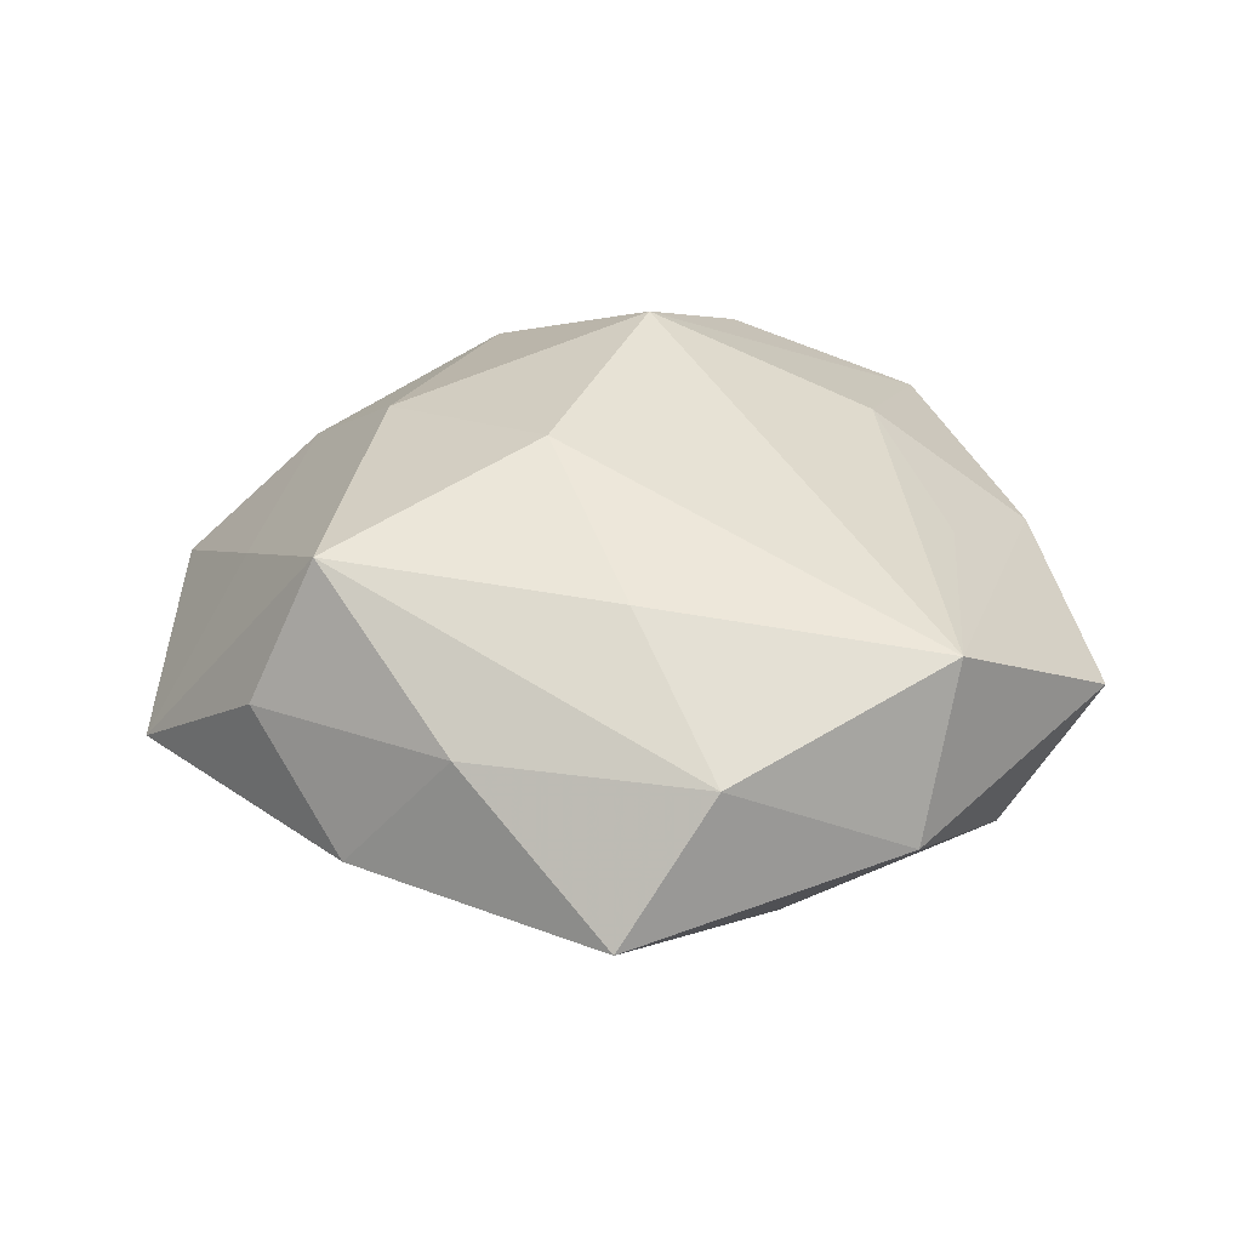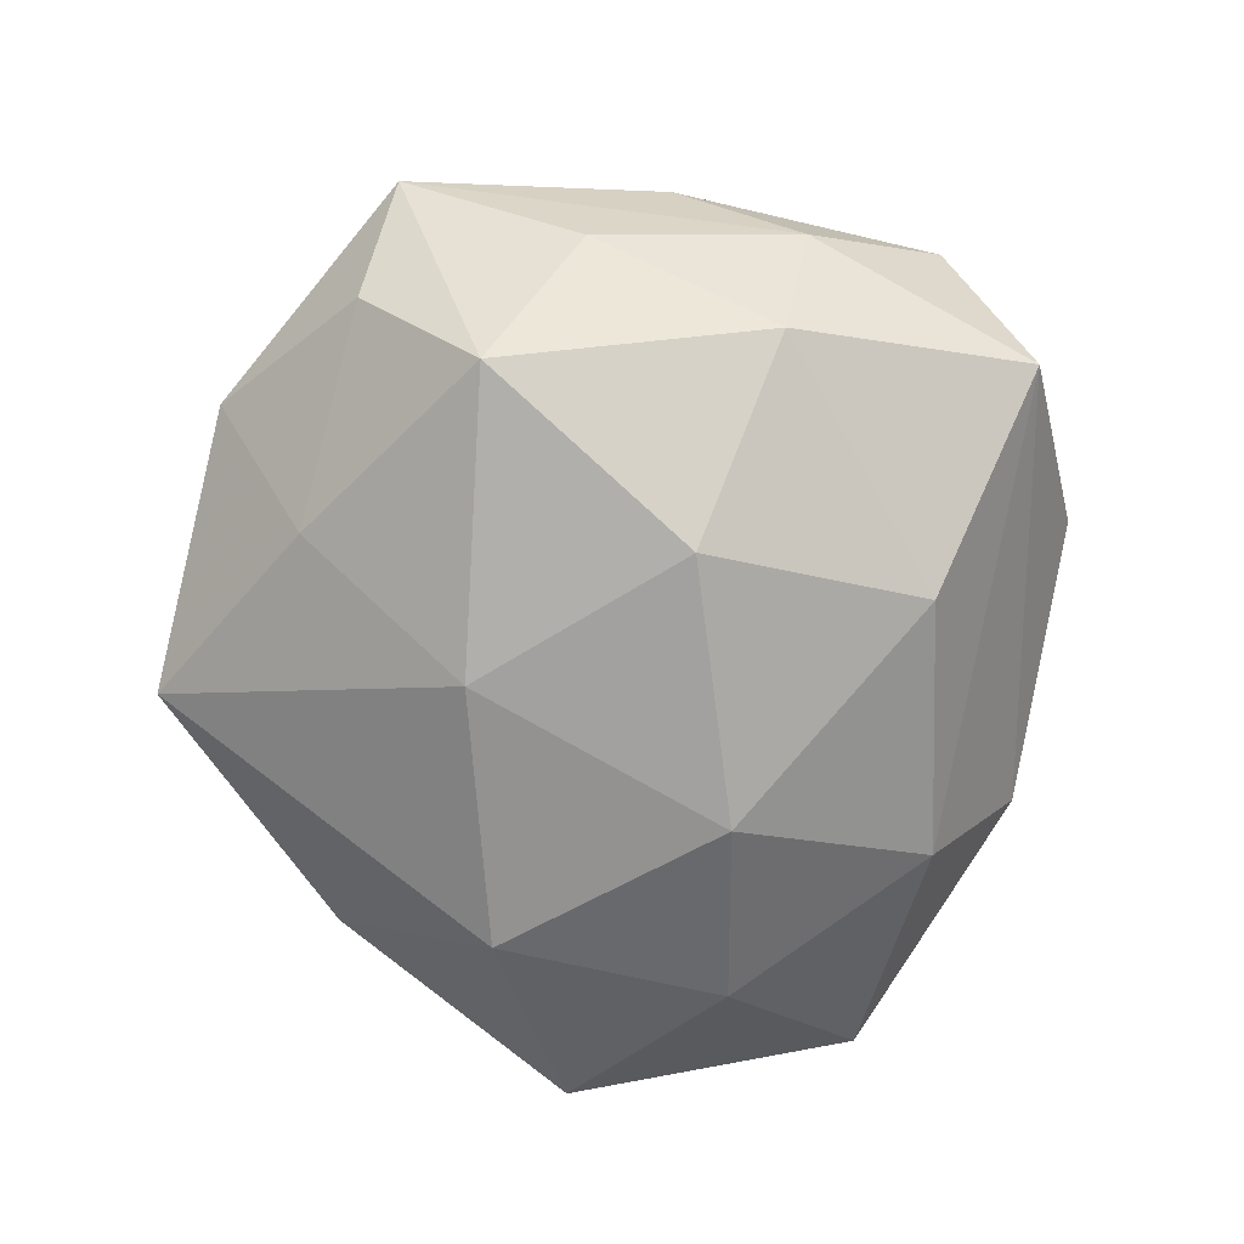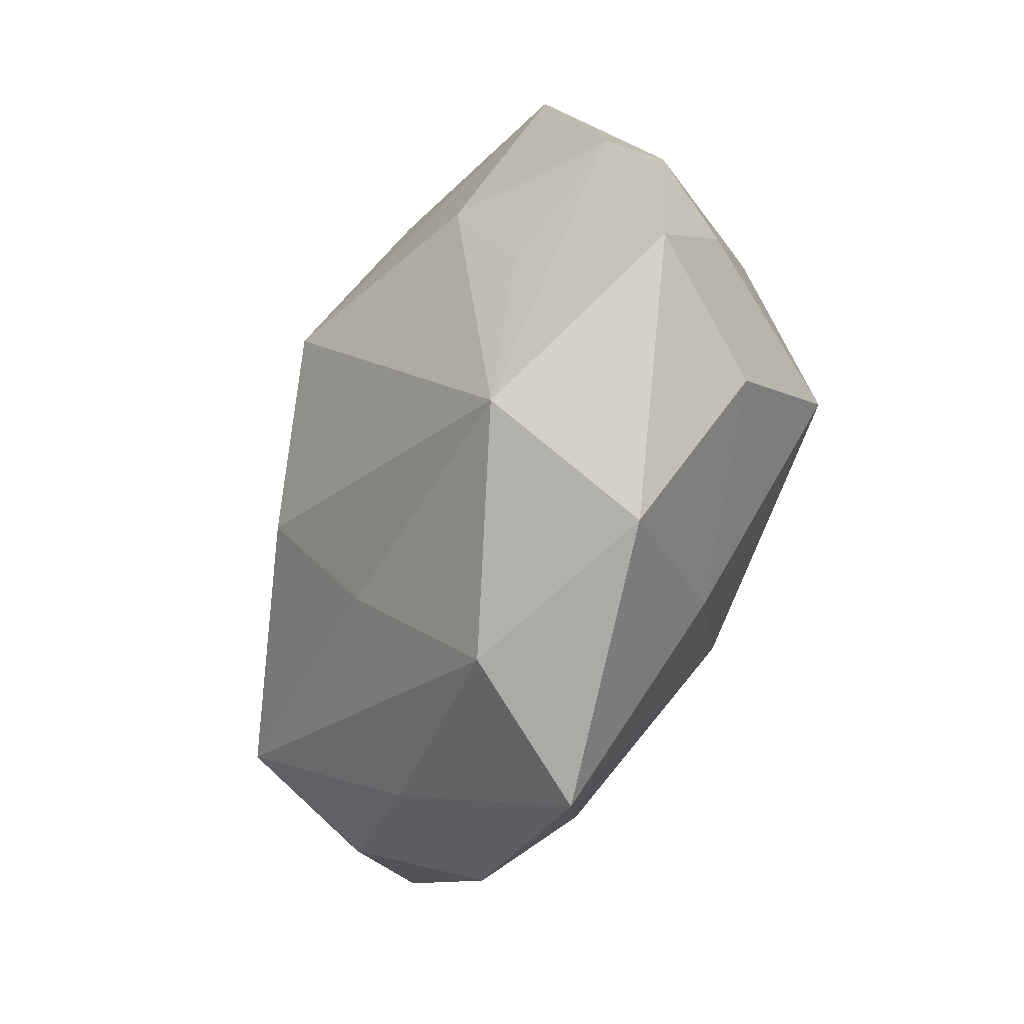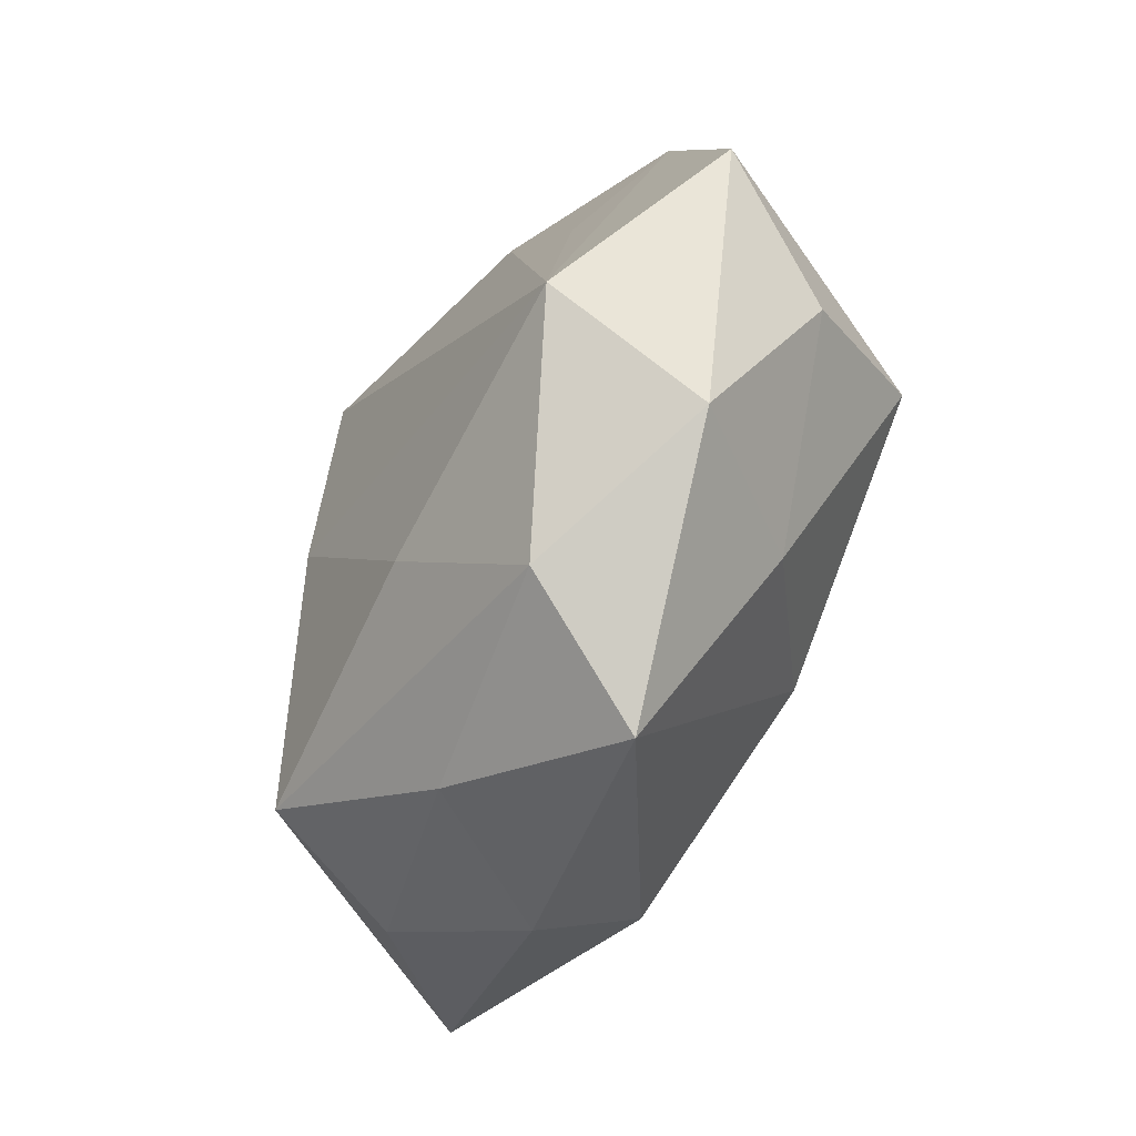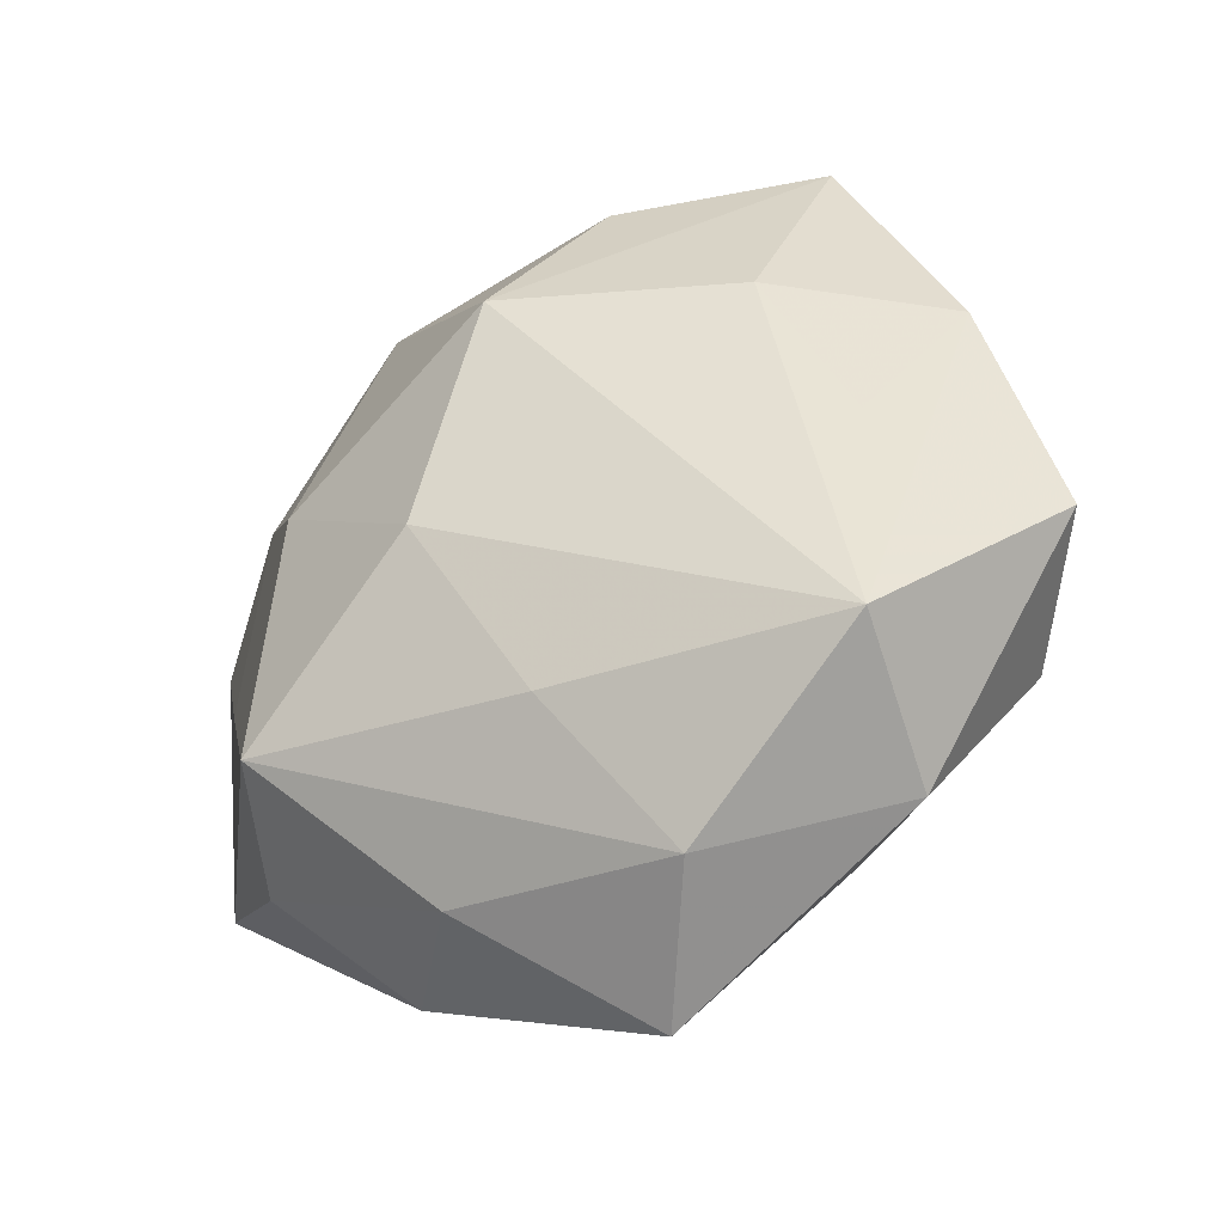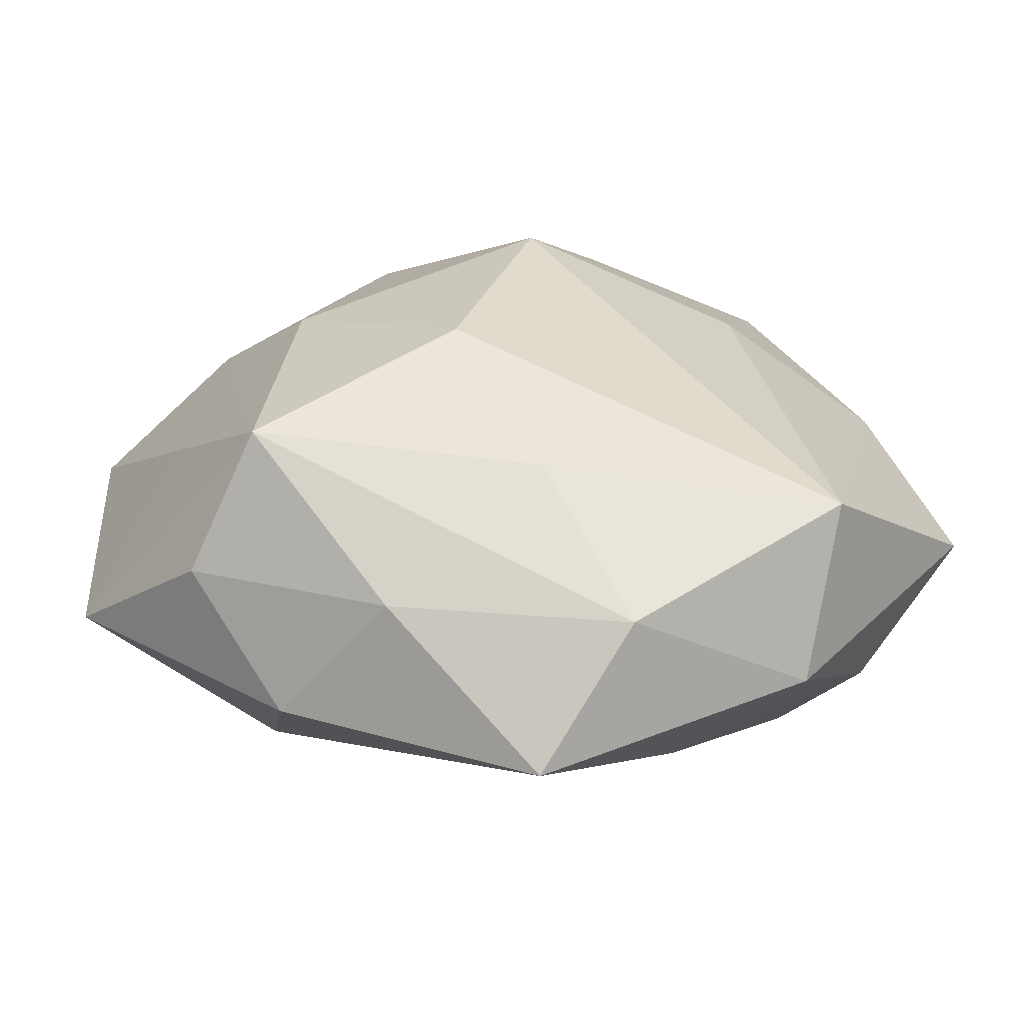
<metadata>
{"format":"obj","ext":"obj","renderer":"f3d","projection":"perspective","resolution":1024,"background":"white","views":[{"elev":32.5,"azim":4.2,"up":"+Z"},{"elev":-78.7,"azim":101.2,"up":"+Z"},{"elev":-51.2,"azim":67.7,"up":"+Y"},{"elev":-71.1,"azim":67.5,"up":"+Y"},{"elev":-44.1,"azim":30.0,"up":"+Y"},{"elev":-63.4,"azim":-1.1,"up":"+Y"}]}
</metadata>
<code>
v 0.0006093 -0.01602 -0.02365
v -0.04793 -0.01629 -0.006135
v 0.04771 -0.01457 0.003642
v 0.01819 0.0447 -0.008041
v 0.04113 0.01245 0.00623
v -0.03511 0.01787 0.01055
v 0.03255 -0.02969 0.01604
v 0.01115 -0.04219 0.008751
v 0.02759 0.02044 -0.01743
v 0.02929 0.03861 0.008189
v -0.007367 -0.008445 0.02581
v 0.03491 0.02476 -0.004065
v -0.0005648 0.04676 0.00618
v 0.0008612 0.01633 0.02724
v -0.01669 0.03108 0.01672
v 0.02443 0.01547 0.01716
v 0.03928 0.003363 -0.00741
v 0.02941 -0.03667 -0.0008454
v -0.0006744 0.02963 -0.01978
v -0.03872 -0.004634 0.008837
v -0.02768 0.02539 -0.01315
v -0.02809 -0.02315 0.01999
v -0.03768 0.00251 -0.01492
v 0.0091 0.03438 0.0178
v 0.001983 -0.02758 0.01884
v -0.03455 -0.02675 0.005457
v 0.009599 0.008016 -0.02697
v -0.02477 -0.0356 -0.006138
v 0.03078 -0.008267 -0.0226
v -0.02513 0.006016 0.0206
v -0.02802 0.03558 0.00209
v 0.01673 -0.02969 -0.01417
v 0.03264 -0.003165 0.01353
v 0.00205 -0.0489 -0.005052
v -0.01364 -0.03786 0.007749
v -0.04934 0.01431 -0.002599
v -0.02692 -0.01932 -0.01868
v -0.01806 0.006213 -0.02466
v 0.03783 -0.0197 -0.009662
f 3 7 18
f 2 36 23
f 10 14 16
f 14 7 16
f 39 3 18
f 2 23 37
f 24 14 10
f 10 13 24
f 19 9 27
f 20 36 2
f 22 20 2
f 15 30 14
f 14 24 15
f 15 24 13
f 33 16 7
f 27 9 29
f 3 39 29
f 2 37 28
f 28 37 34
f 38 37 23
f 38 19 27
f 4 13 10
f 9 19 4
f 10 12 4
f 4 12 9
f 14 30 11
f 30 22 11
f 22 25 11
f 11 7 14
f 11 25 7
f 31 15 13
f 13 4 31
f 30 15 6
f 36 20 6
f 6 31 36
f 15 31 6
f 6 22 30
f 20 22 6
f 5 12 10
f 3 12 5
f 10 16 5
f 16 33 5
f 7 3 5
f 5 33 7
f 27 29 1
f 1 38 27
f 37 38 1
f 34 37 1
f 17 12 3
f 3 29 17
f 9 12 17
f 17 29 9
f 26 22 2
f 2 28 26
f 19 38 21
f 36 31 21
f 21 23 36
f 21 38 23
f 21 4 19
f 21 31 4
f 8 25 22
f 7 25 8
f 18 7 8
f 8 34 18
f 34 1 32
f 32 1 29
f 18 34 32
f 32 39 18
f 32 29 39
f 34 8 35
f 35 8 22
f 22 26 35
f 35 28 34
f 35 26 28

</code>
